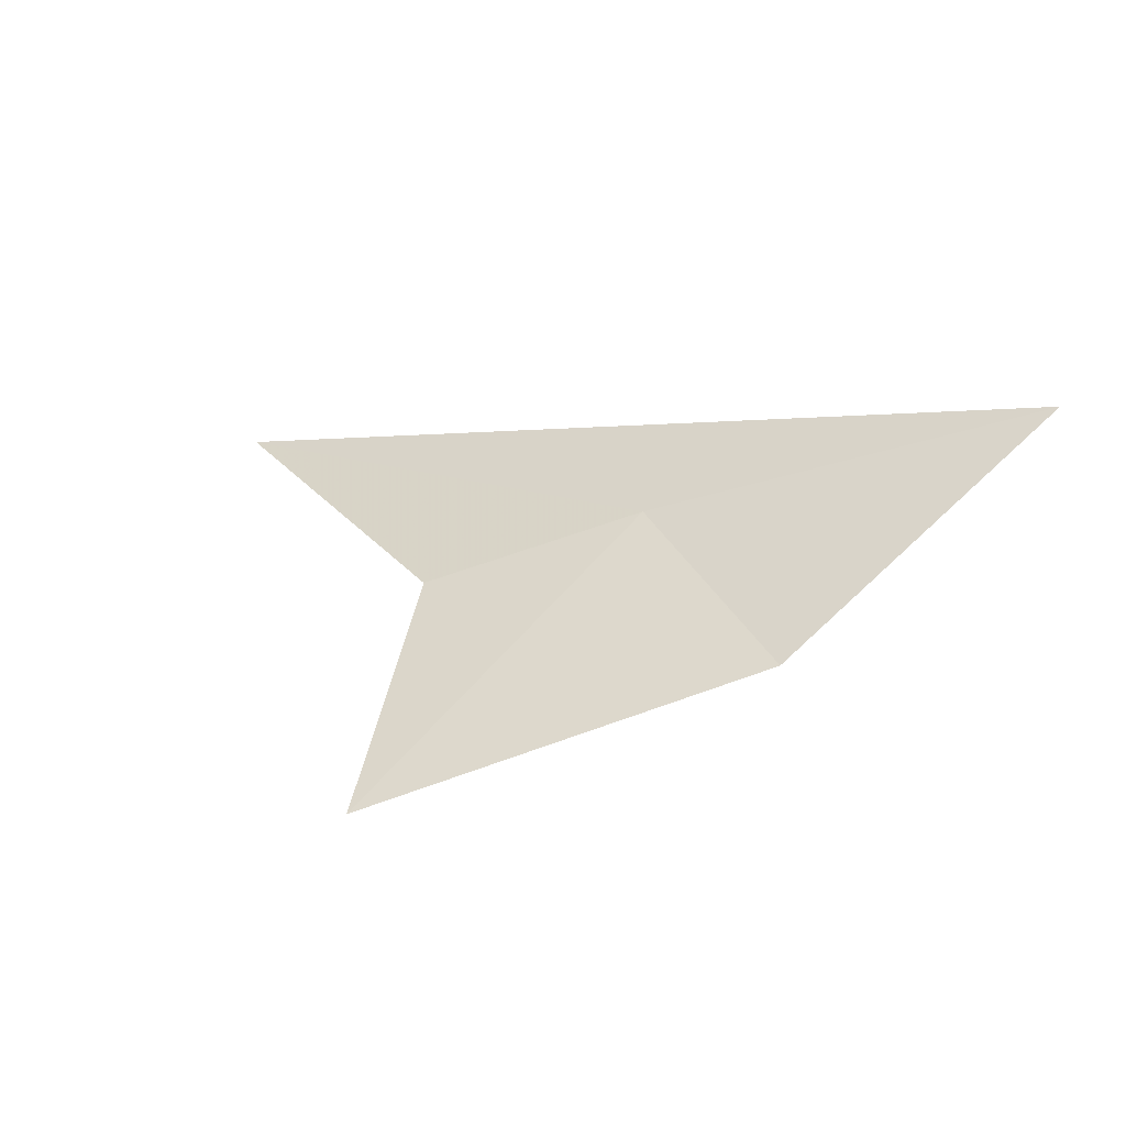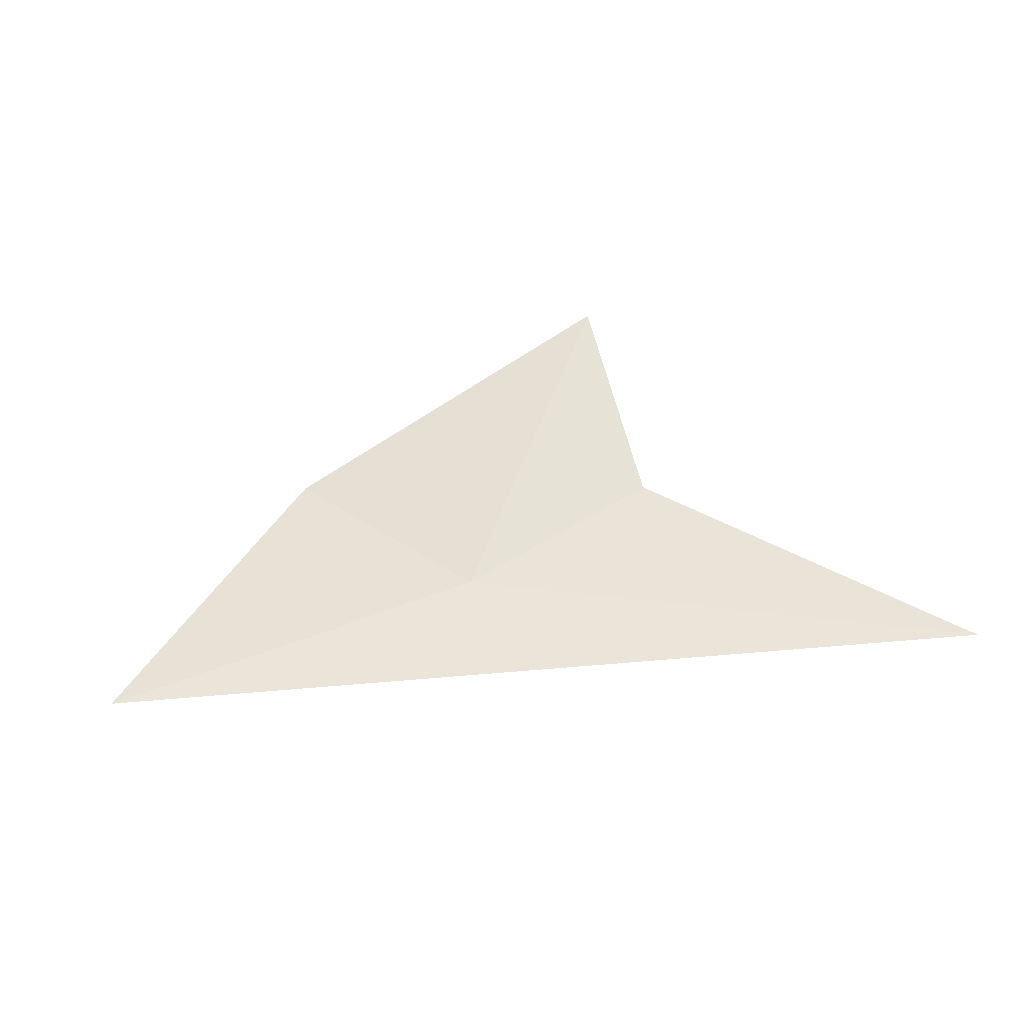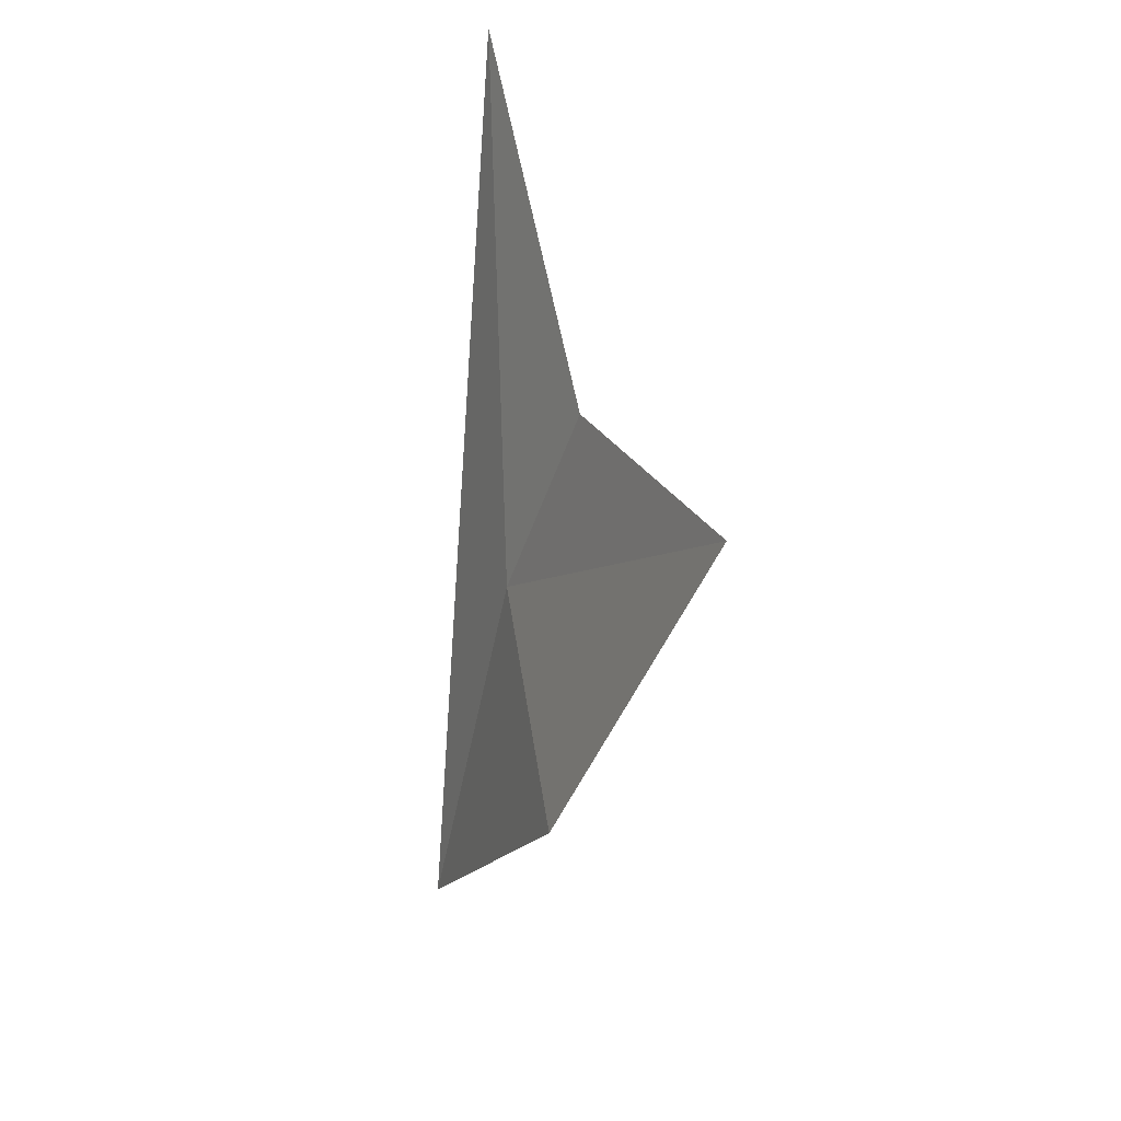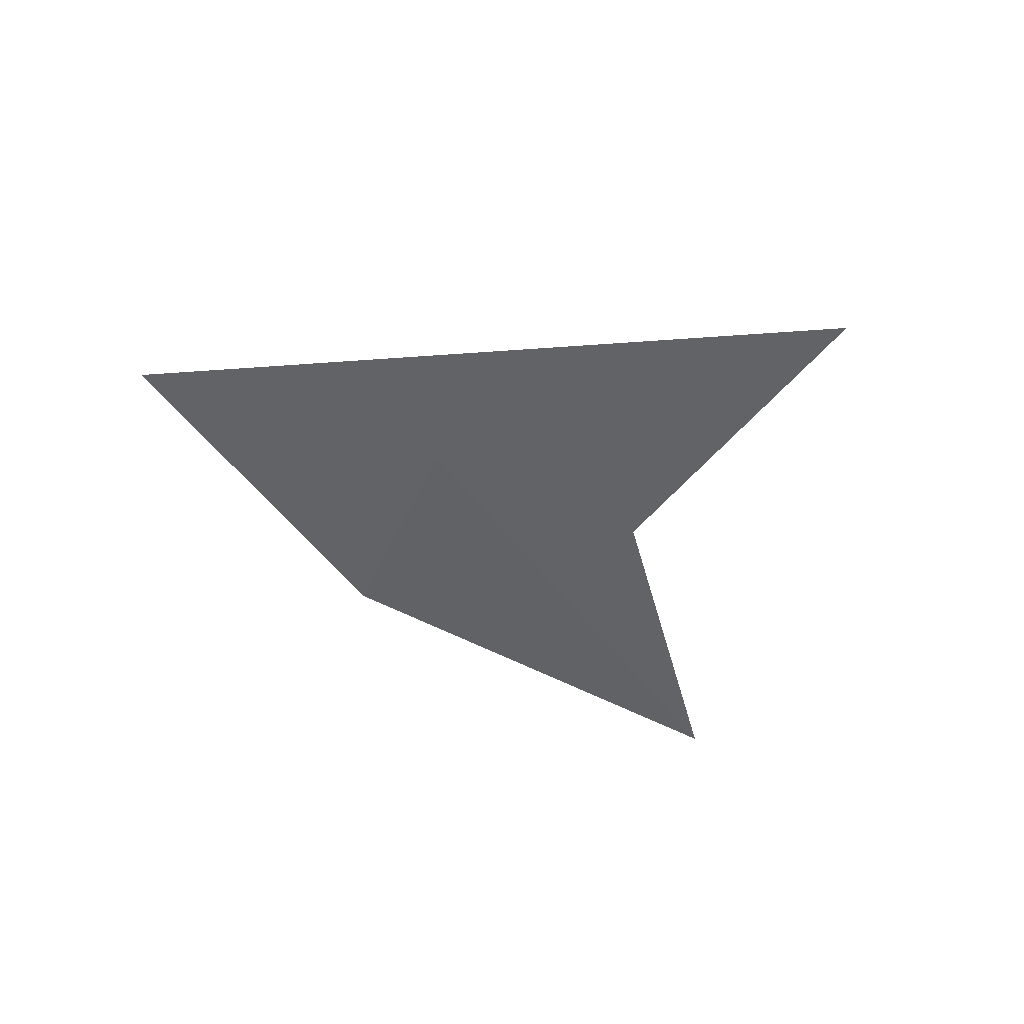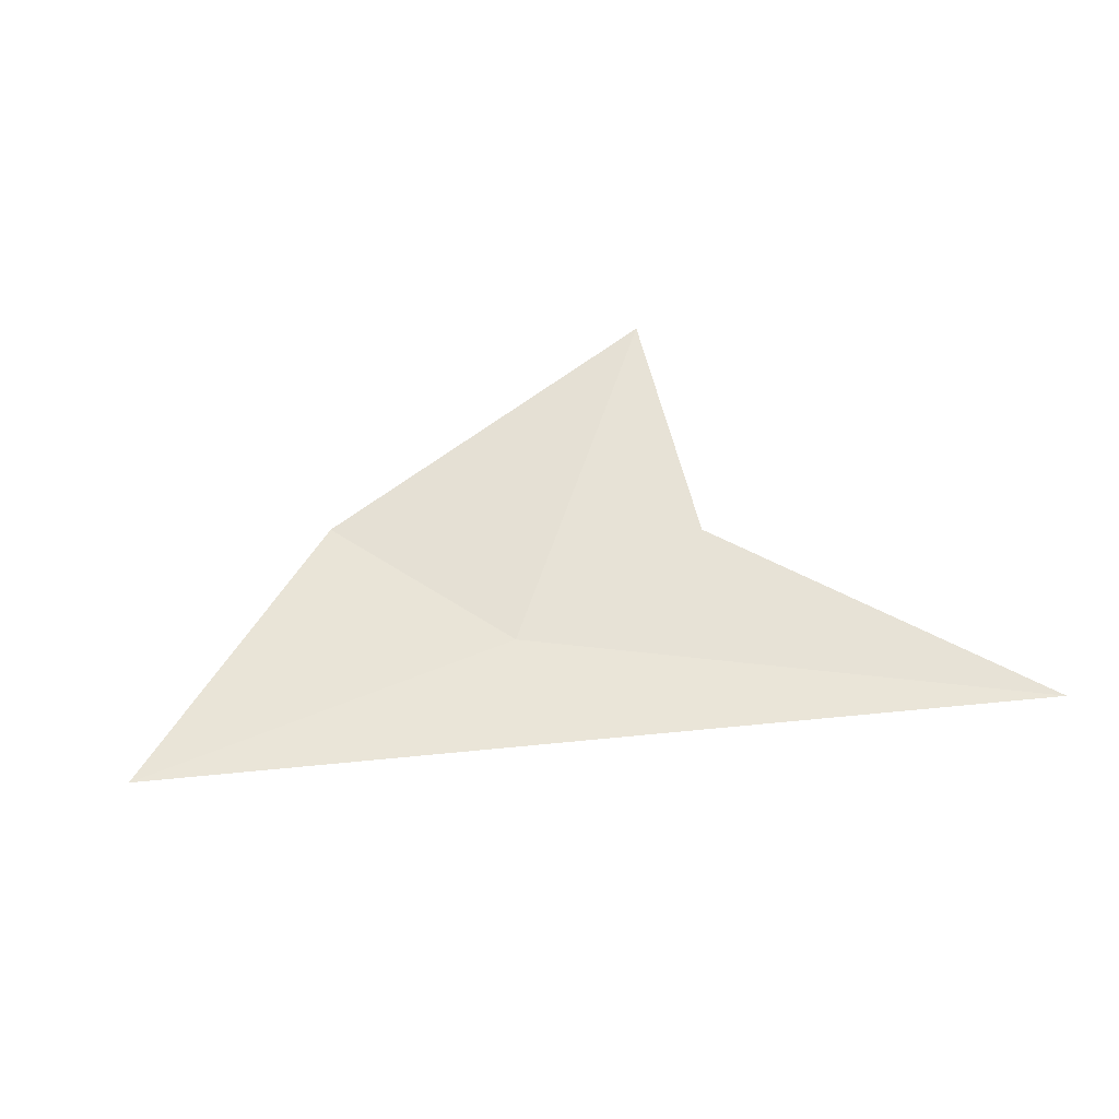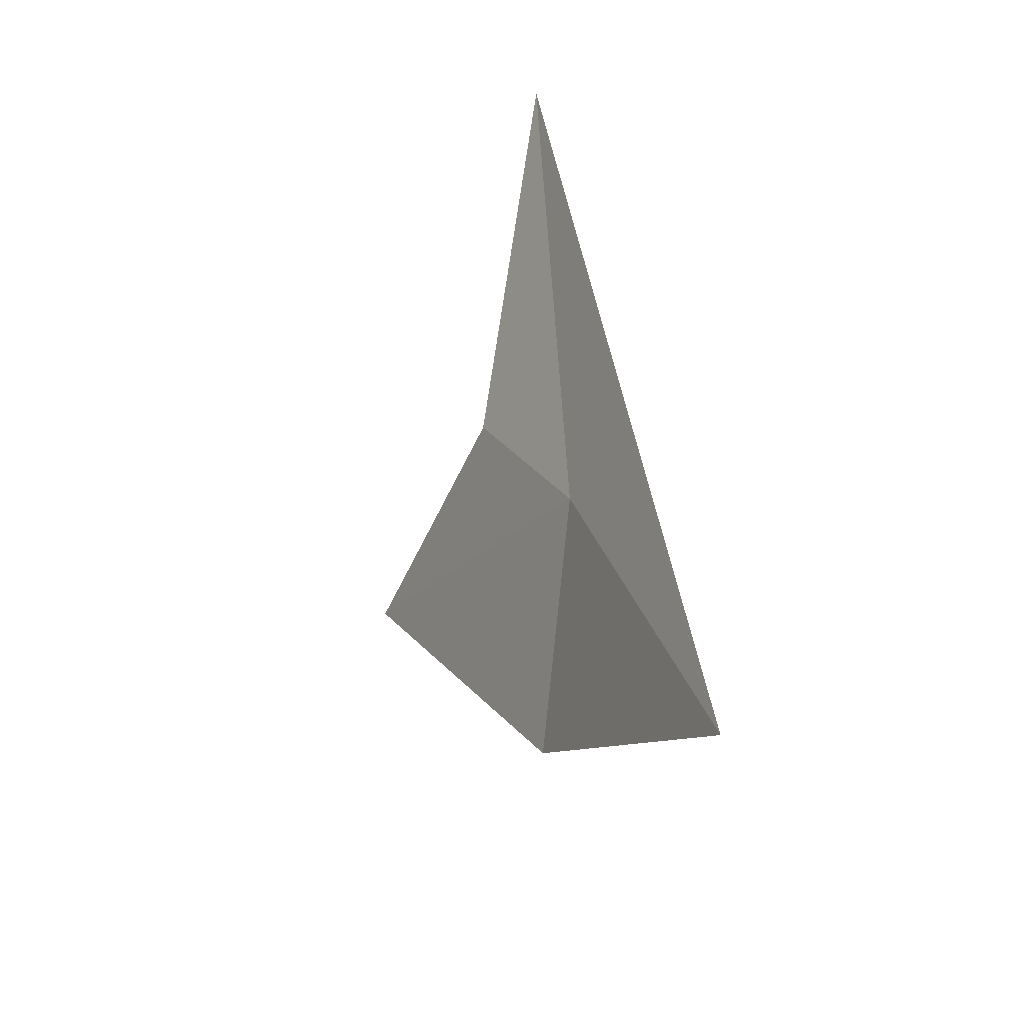
<metadata>
{"format":"obj","ext":"obj","renderer":"f3d","projection":"perspective","resolution":1024,"background":"white","views":[{"elev":-20.1,"azim":32.7,"up":"+Y"},{"elev":24.6,"azim":169.4,"up":"+Z"},{"elev":-63.8,"azim":-89.5,"up":"+Y"},{"elev":14.7,"azim":-136.3,"up":"+Y"},{"elev":29.4,"azim":167.9,"up":"+Z"},{"elev":38.1,"azim":85.2,"up":"+Y"}]}
</metadata>
<code>
v 16.21 5.493 3.805
v 18.13 5.722 3.397
v 17 4.55 4.004
v 15.25 3.979 4.734
v 15.21 5.224 4.16
v 13.75 6.442 3.746
f 1 2 3
f 1 3 4
f 1 4 5
f 1 5 6
f 1 6 2

</code>
